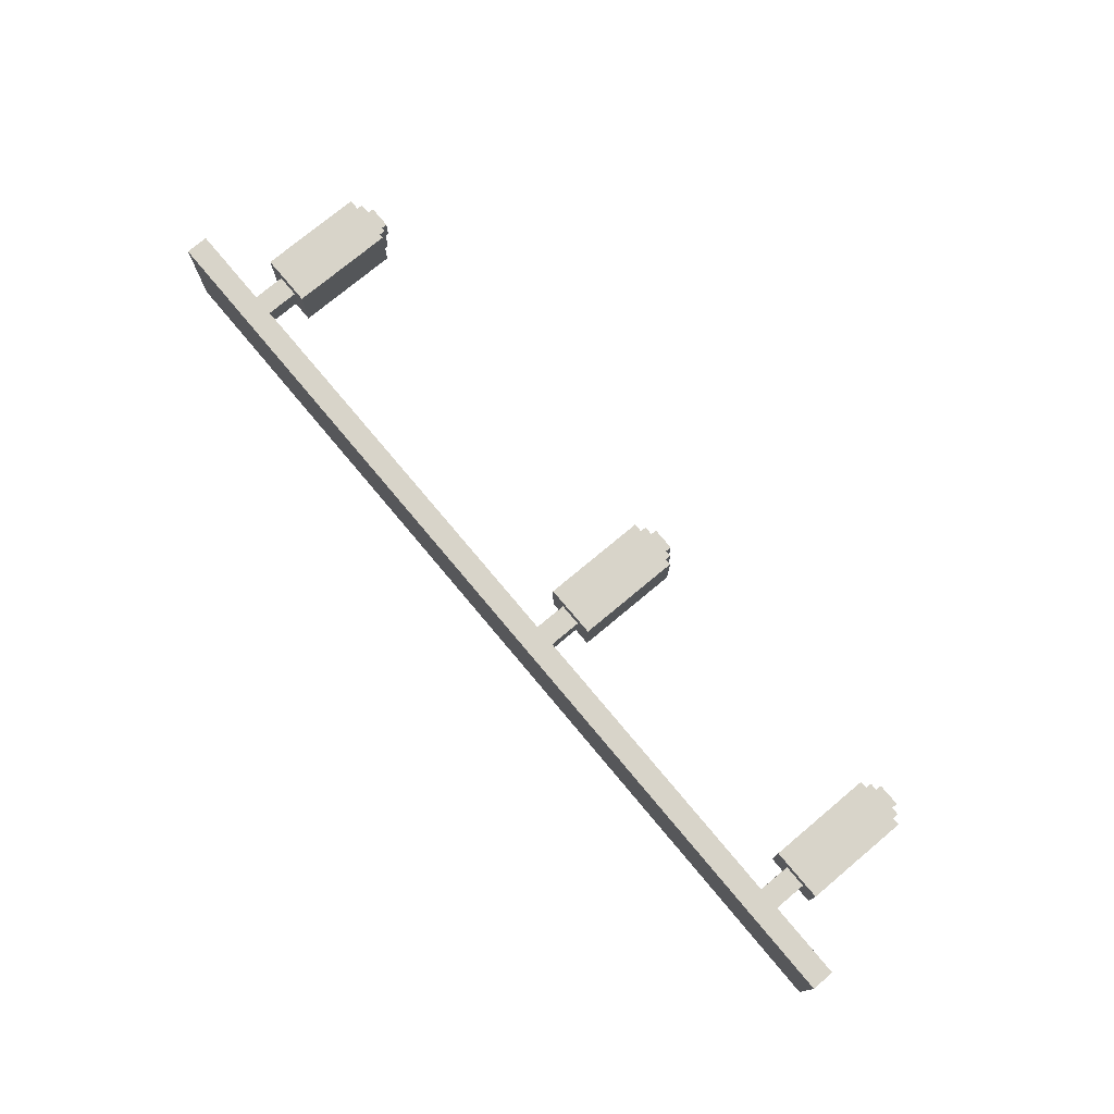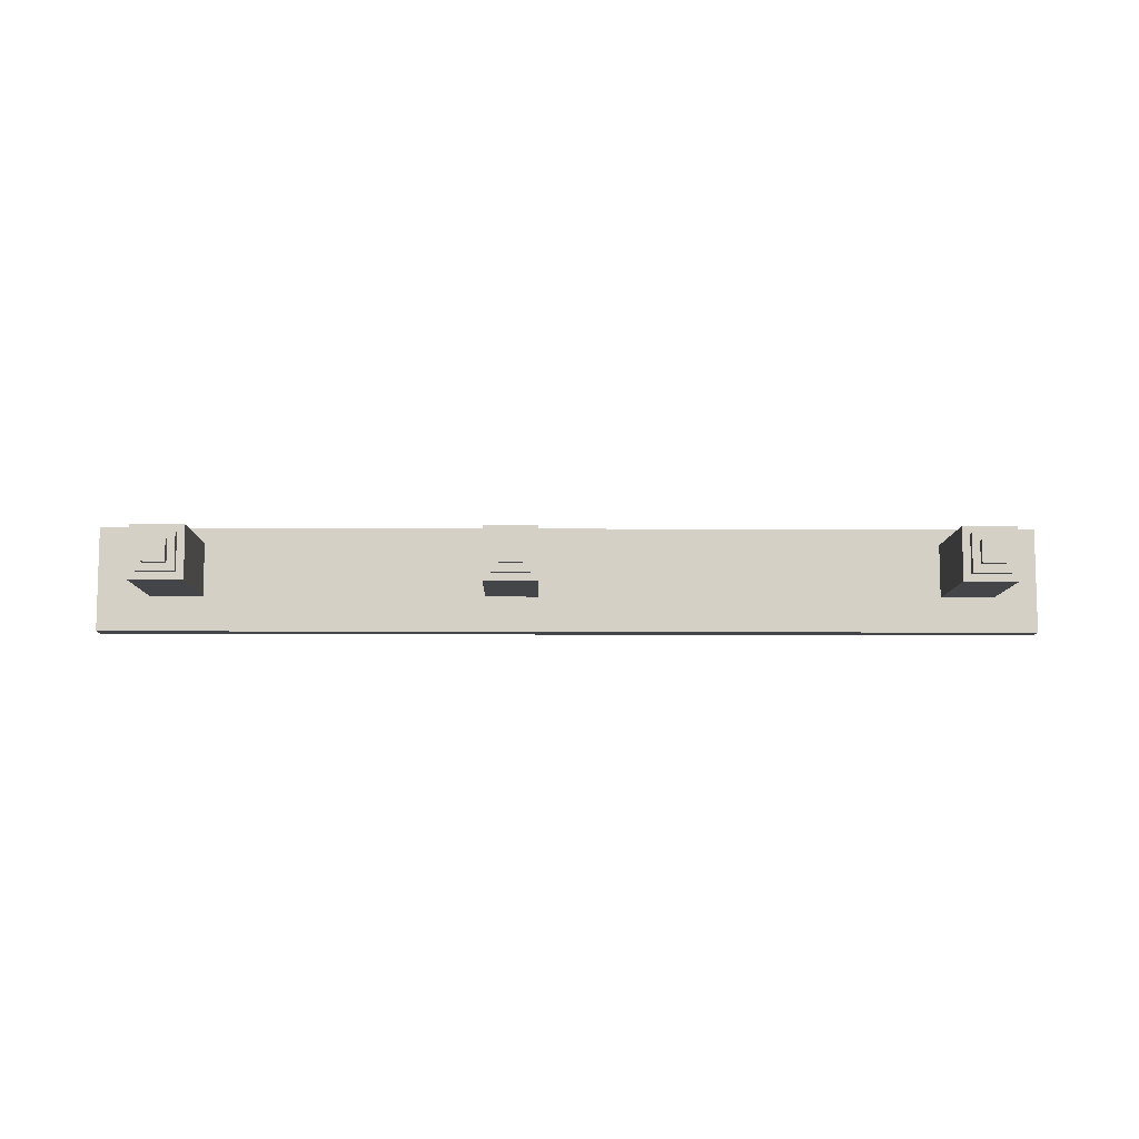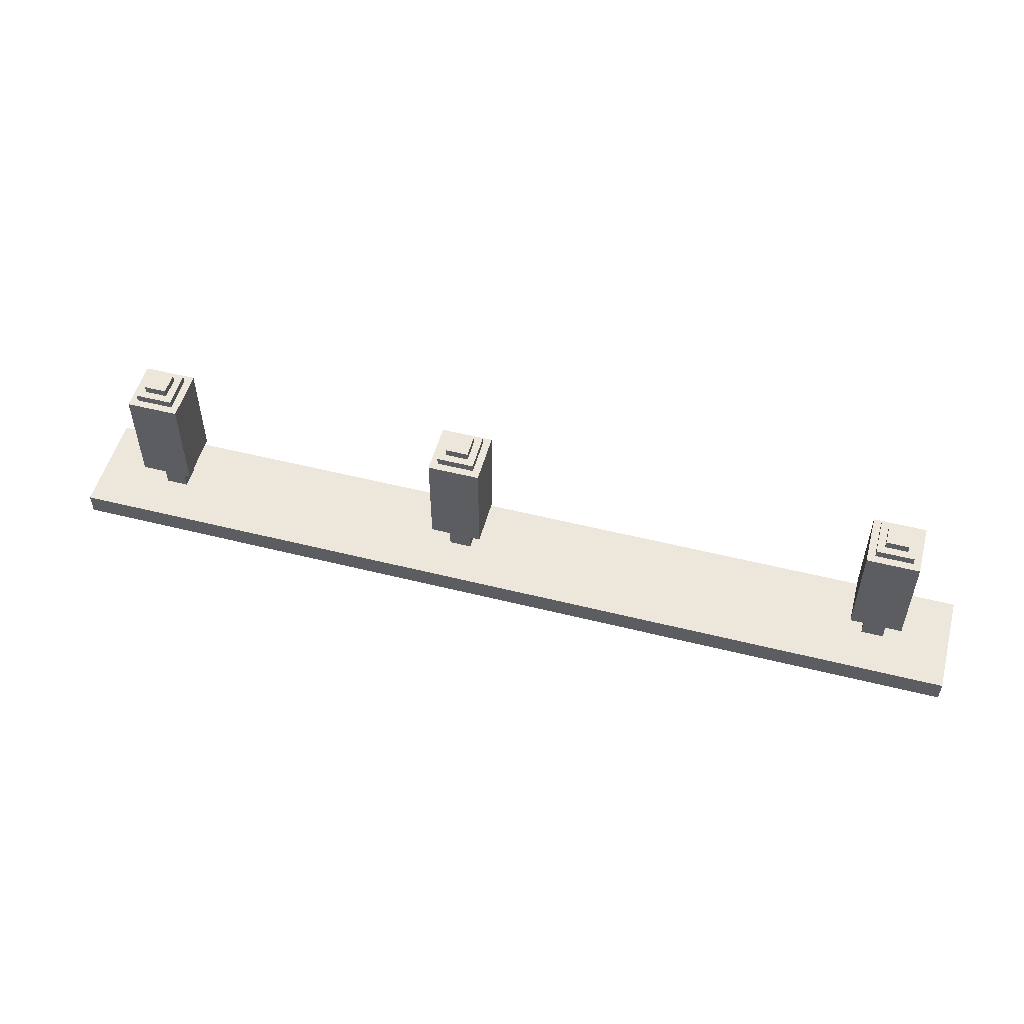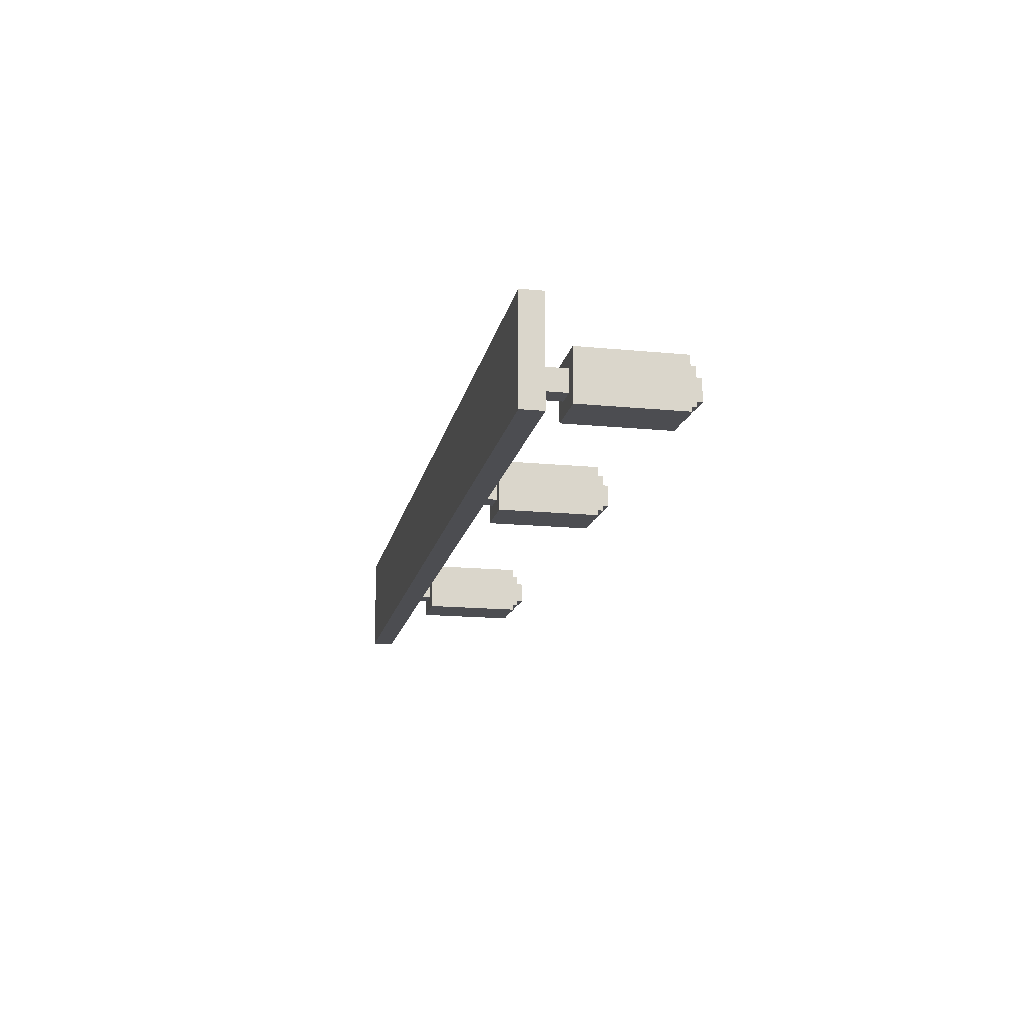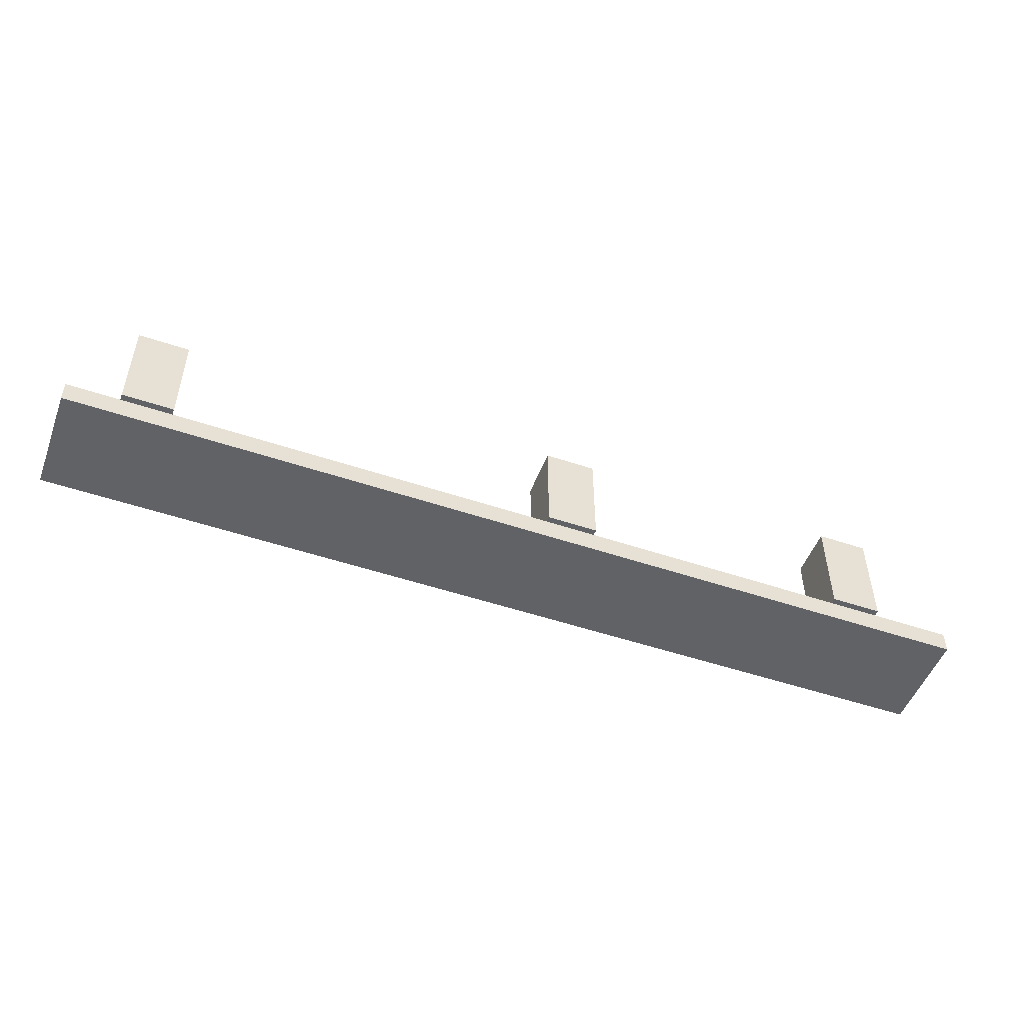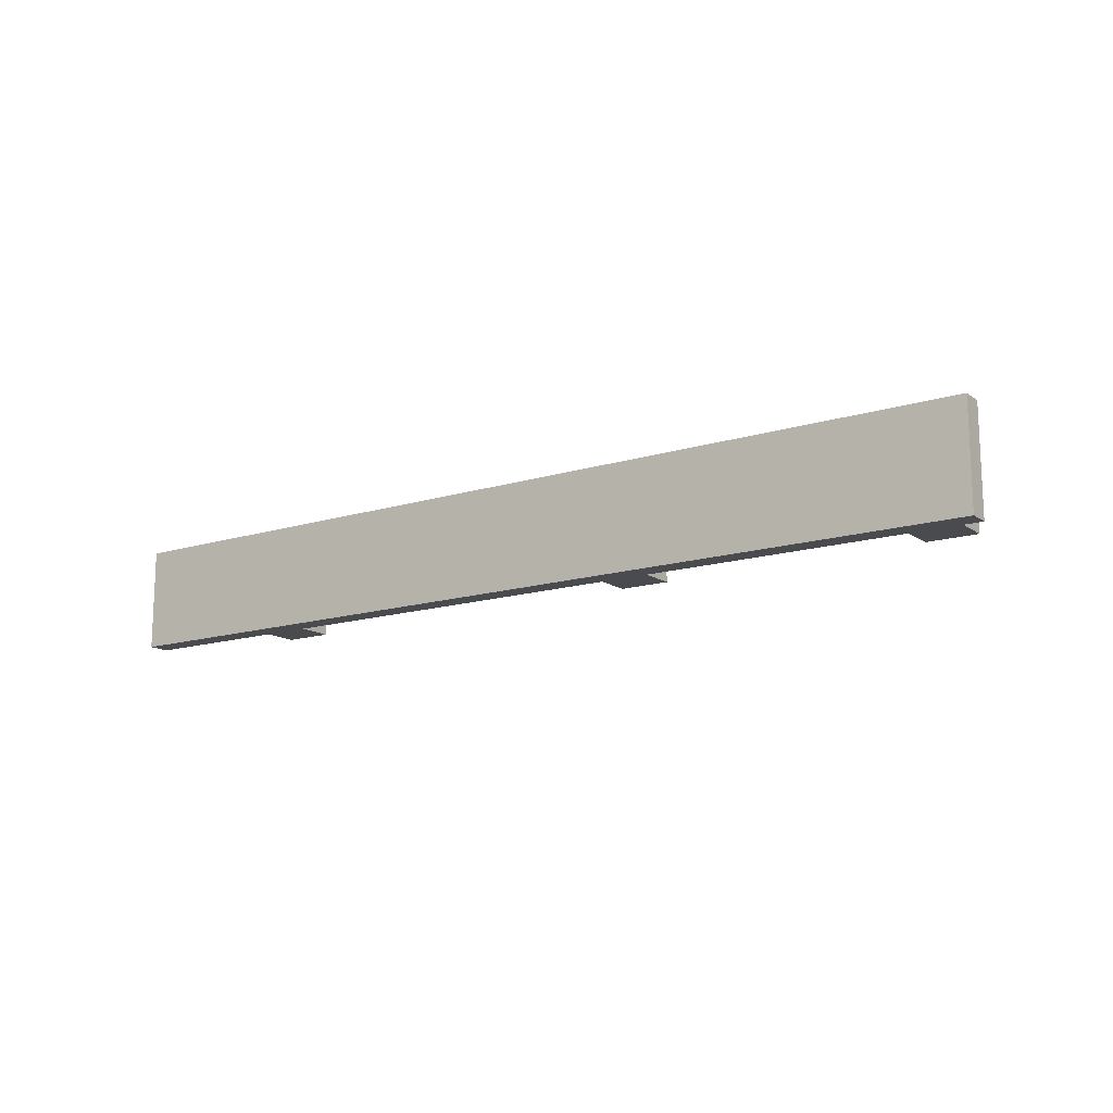
<metadata>
{"format":"obj","ext":"obj","renderer":"f3d","projection":"perspective","resolution":1024,"background":"white","views":[{"elev":75.4,"azim":50.1,"up":"+Z"},{"elev":-9.1,"azim":179.2,"up":"+Z"},{"elev":52.5,"azim":-164.9,"up":"+Y"},{"elev":-16.1,"azim":78.6,"up":"+Z"},{"elev":-50.6,"azim":-20.3,"up":"+Y"},{"elev":-14.3,"azim":34.4,"up":"+Z"}]}
</metadata>
<code>
o grass2
v -6.5 -1.546 0.6538
v -6.5 -1.246 -0.7462
v -5.8 -0.7462 0.3538
v -5.6 0.8538 0.1538
v -5.6 0.7538 0.1538
v -5.6 0.8538 -0.1462
v 0.2 -0.7462 0.3538
v 0.3 0.6538 0.2538
v 0.4 -0.7462 0.1538
v 0.4 -1.246 -0.1462
v 0.4 -1.246 0.1538
v 0.4 0.8538 0.1538
v 0.4 0.8538 -0.1462
v 4.6 0.6538 0.3538
v 4.6 0.6538 -0.3462
v 4.7 0.6538 -0.2462
v 4.7 0.6538 0.2538
v 4.8 -1.246 0.1538
v 4.8 -0.7462 -0.1462
v -5.3 -1.246 -0.1462
v -5.3 0.7538 -0.1462
v -5.3 0.8538 0.1538
v 0.7 -0.7462 -0.1462
v 0.7 0.8538 0.1538
v 0.8 0.6538 -0.2462
v 0.9 0.6538 -0.3462
v 5.1 -0.7462 0.1538
v 5.1 -0.7462 -0.1462
v 5.1 0.7538 0.1538
v 5.2 0.7538 -0.2462
v -6.5 -1.246 0.6538
v -5.1 -0.7462 0.3538
v -5.8 0.6538 0.3538
v -5.1 0.6538 0.3538
v 0.9 -0.7462 0.3538
v 0.2 0.6538 0.3538
v 5.3 -0.7462 0.3538
v 4.6 -0.7462 0.3538
v -5.2 0.6538 0.2538
v -5.7 0.6538 0.2538
v -5.2 0.7538 0.2538
v 0.3 0.7538 0.2538
v 5.2 0.6538 0.2538
v 5.2 0.7538 0.2538
v -5.6 -1.246 0.1538
v -5.3 0.7538 0.1538
v 0.7 -1.246 0.1538
v 0.4 0.7538 0.1538
v 5.1 -1.246 0.1538
v 4.8 -0.7462 0.1538
v 4.8 0.8538 0.1538
v 4.8 0.7538 0.1538
v 5.1 0.8538 0.1538
v -5.6 -1.246 -0.1462
v -5.6 -0.7462 -0.1462
v -5.3 0.8538 -0.1462
v 0.4 -0.7462 -0.1462
v 0.7 -1.246 -0.1462
v 0.7 0.7538 -0.1462
v 0.7 0.8538 -0.1462
v 4.8 -1.246 -0.1462
v 5.1 -1.246 -0.1462
v 4.8 0.7538 -0.1462
v 4.8 0.8538 -0.1462
v 5.1 0.7538 -0.1462
v 5.1 0.8538 -0.1462
v -5.7 0.7538 -0.2462
v -5.2 0.6538 -0.2462
v 0.3 0.6538 -0.2462
v 0.3 0.7538 -0.2462
v 0.8 0.7538 -0.2462
v 5.2 0.6538 -0.2462
v -5.8 -0.7462 -0.3462
v -5.1 -0.7462 -0.3462
v -5.1 0.6538 -0.3462
v 0.2 -0.7462 -0.3462
v -6.5 -1.546 -0.7462
v 6.1 -1.546 -0.7462
v 6.1 -1.246 -0.7462
v 6.1 -1.546 0.6538
v -5.6 -0.7462 0.1538
v -5.3 -0.7462 0.1538
v 0.7 -0.7462 0.1538
v -5.3 -0.7462 -0.1462
v 0.9 -0.7462 -0.3462
v 4.6 -0.7462 -0.3462
v 5.3 -0.7462 -0.3462
v 6.1 -1.246 0.6538
v -5.3 -1.246 0.1538
v 0.9 0.6538 0.3538
v 0.8 0.6538 0.2538
v 5.3 0.6538 0.3538
v -5.7 0.6538 -0.2462
v -5.8 0.6538 -0.3462
v 0.2 0.6538 -0.3462
v 5.3 0.6538 -0.3462
v -5.7 0.7538 0.2538
v 0.8 0.7538 0.2538
v 0.7 0.7538 0.1538
v 4.7 0.7538 0.2538
v -5.6 0.7538 -0.1462
v 0.4 0.7538 -0.1462
v -5.2 0.7538 -0.2462
v 4.7 0.7538 -0.2462
f 31 77 1
f 2 77 31
f 33 73 3
f 94 73 33
f 97 93 40
f 67 93 97
f 81 54 45
f 55 54 81
f 4 101 5
f 6 101 4
f 36 76 7
f 95 76 36
f 42 69 8
f 70 69 42
f 9 10 11
f 57 10 9
f 12 102 48
f 13 102 12
f 14 86 38
f 15 86 14
f 100 16 17
f 104 16 100
f 50 61 18
f 19 61 50
f 51 63 52
f 64 63 51
f 89 20 82
f 82 20 84
f 46 21 22
f 22 21 56
f 39 68 41
f 41 68 103
f 32 74 34
f 34 74 75
f 47 58 83
f 83 58 23
f 99 59 24
f 24 59 60
f 91 25 98
f 98 25 71
f 35 85 90
f 90 85 26
f 49 62 27
f 27 62 28
f 29 65 53
f 53 65 66
f 43 72 44
f 44 72 30
f 37 87 92
f 92 87 96
f 80 78 88
f 88 78 79
f 80 31 1
f 88 31 80
f 32 33 3
f 34 33 32
f 35 36 7
f 90 36 35
f 37 14 38
f 92 14 37
f 39 97 40
f 41 97 39
f 91 42 8
f 98 42 91
f 43 100 17
f 44 100 43
f 89 81 45
f 82 81 89
f 46 4 5
f 22 4 46
f 47 9 11
f 83 9 47
f 99 12 48
f 24 12 99
f 49 50 18
f 27 50 49
f 29 51 52
f 53 51 29
f 54 55 20
f 20 55 84
f 101 6 21
f 21 6 56
f 10 57 58
f 58 57 23
f 102 13 59
f 59 13 60
f 61 19 62
f 62 19 28
f 63 64 65
f 65 64 66
f 93 67 68
f 68 67 103
f 69 70 25
f 25 70 71
f 16 104 72
f 72 104 30
f 73 94 74
f 74 94 75
f 76 95 85
f 85 95 26
f 86 15 87
f 87 15 96
f 77 2 78
f 78 2 79
f 77 80 1
f 78 80 77
f 81 32 3
f 82 32 81
f 9 35 7
f 83 35 9
f 50 37 38
f 27 37 50
f 55 81 3
f 84 32 82
f 57 9 7
f 23 35 83
f 19 50 38
f 28 37 27
f 73 55 3
f 73 84 55
f 74 32 84
f 74 84 73
f 76 57 7
f 76 23 57
f 85 35 23
f 85 23 76
f 86 28 19
f 86 19 38
f 87 37 28
f 87 28 86
f 31 88 45
f 45 88 89
f 89 88 11
f 11 88 47
f 47 88 18
f 18 88 49
f 31 45 54
f 89 11 20
f 20 11 10
f 47 18 58
f 58 18 61
f 49 88 62
f 58 61 2
f 61 62 2
f 20 10 2
f 31 54 2
f 10 58 2
f 54 20 2
f 62 88 79
f 2 62 79
f 33 34 40
f 40 34 39
f 36 90 8
f 8 90 91
f 14 92 17
f 17 92 43
f 33 40 93
f 39 34 68
f 36 8 69
f 91 90 25
f 14 17 16
f 43 92 72
f 33 93 94
f 93 68 94
f 68 34 75
f 94 68 75
f 36 69 95
f 69 25 95
f 25 90 26
f 95 25 26
f 16 72 15
f 14 16 15
f 72 92 96
f 15 72 96
f 97 41 5
f 5 41 46
f 42 98 48
f 48 98 99
f 100 44 52
f 52 44 29
f 97 5 101
f 46 41 21
f 42 48 102
f 99 98 59
f 100 52 63
f 29 44 65
f 97 101 67
f 101 21 67
f 21 41 103
f 67 21 103
f 42 102 70
f 102 59 70
f 59 98 71
f 70 59 71
f 63 65 104
f 100 63 104
f 65 44 30
f 104 65 30
f 4 22 6
f 6 22 56
f 12 24 13
f 13 24 60
f 51 53 64
f 64 53 66

</code>
